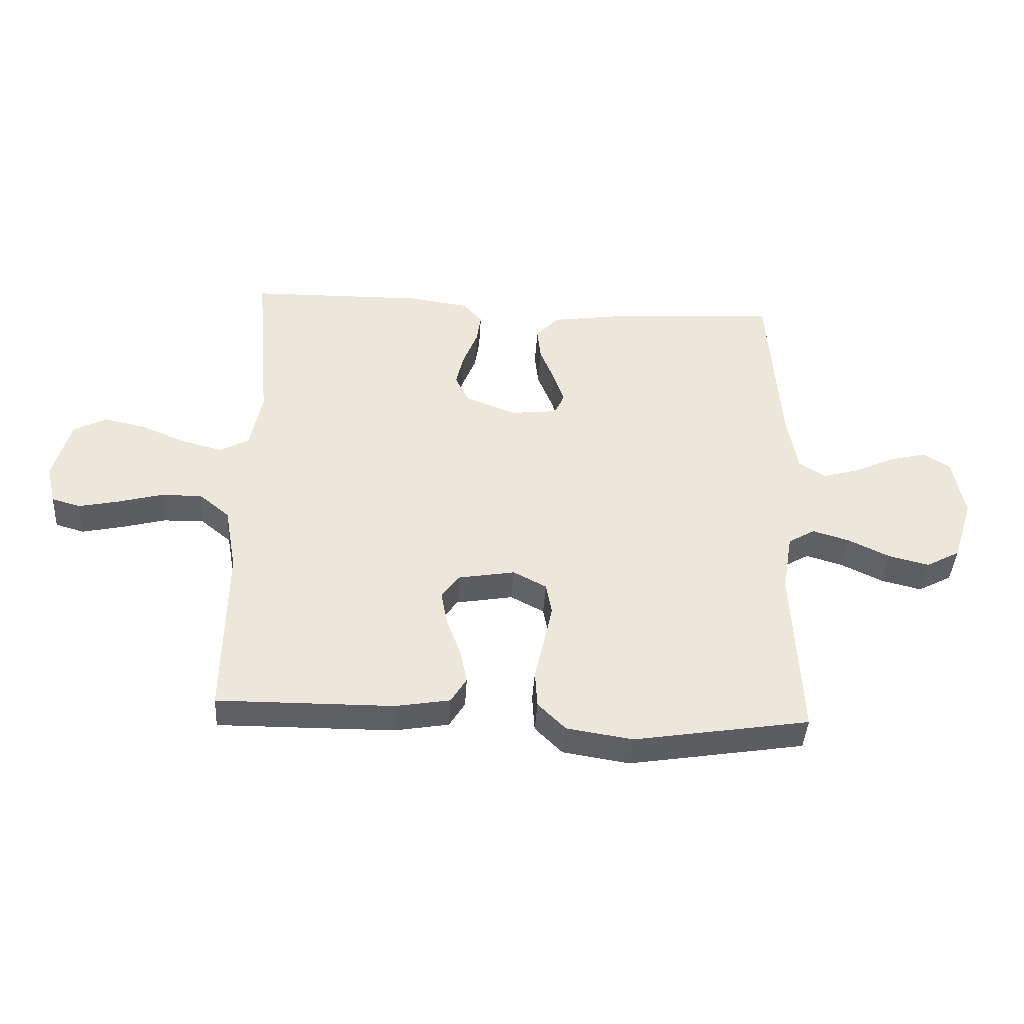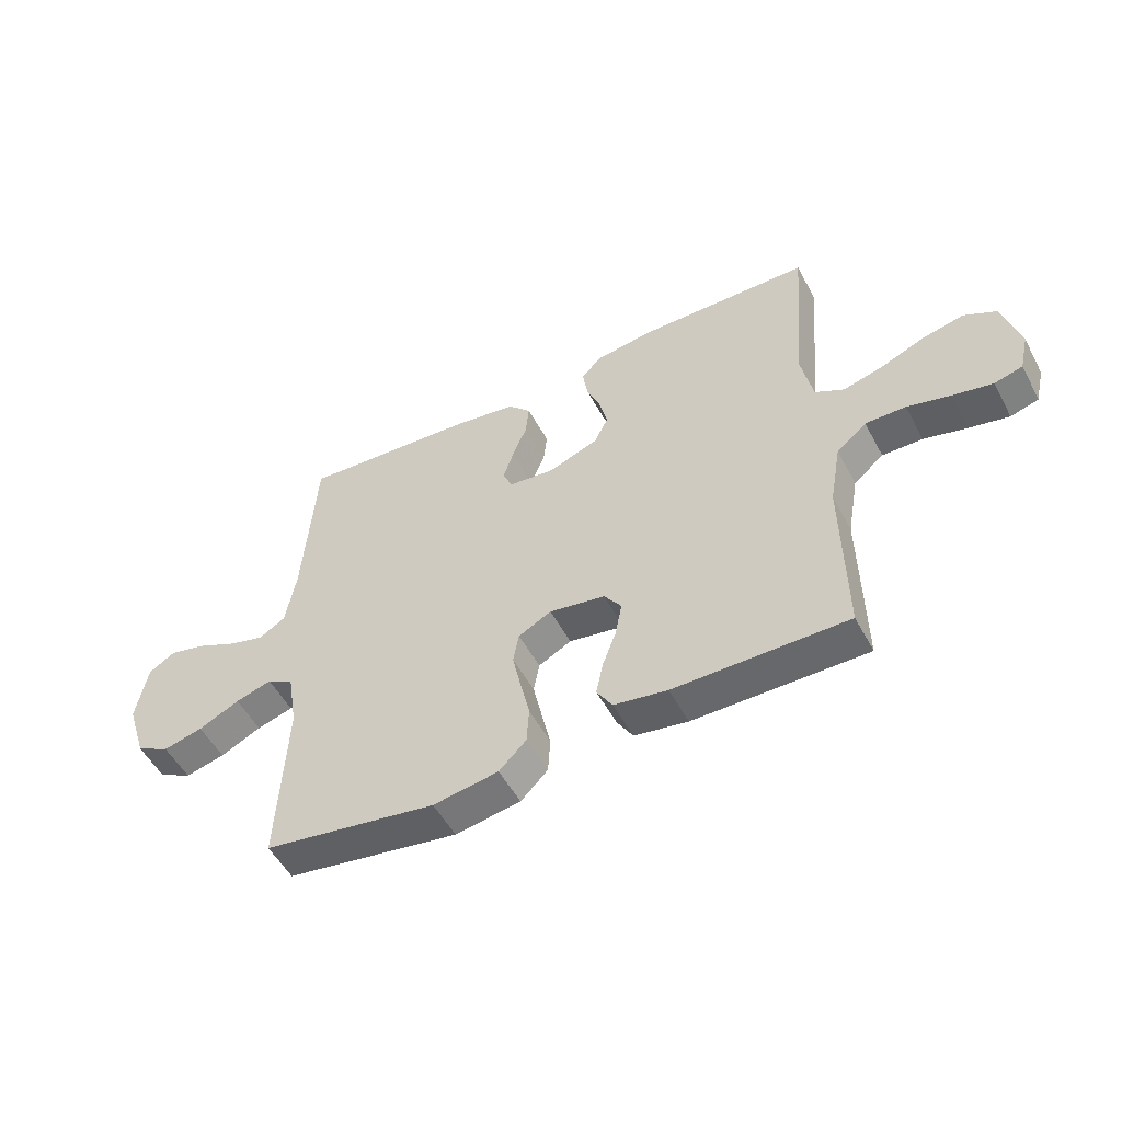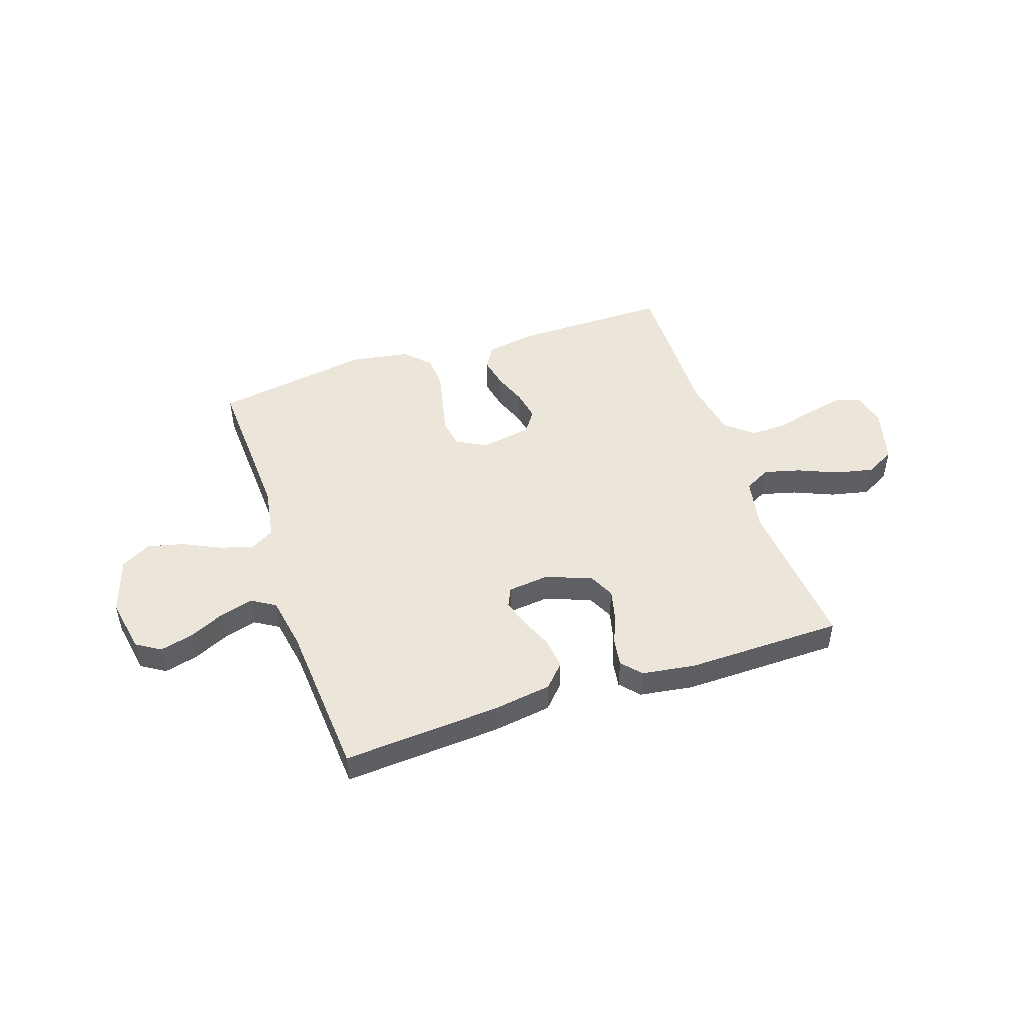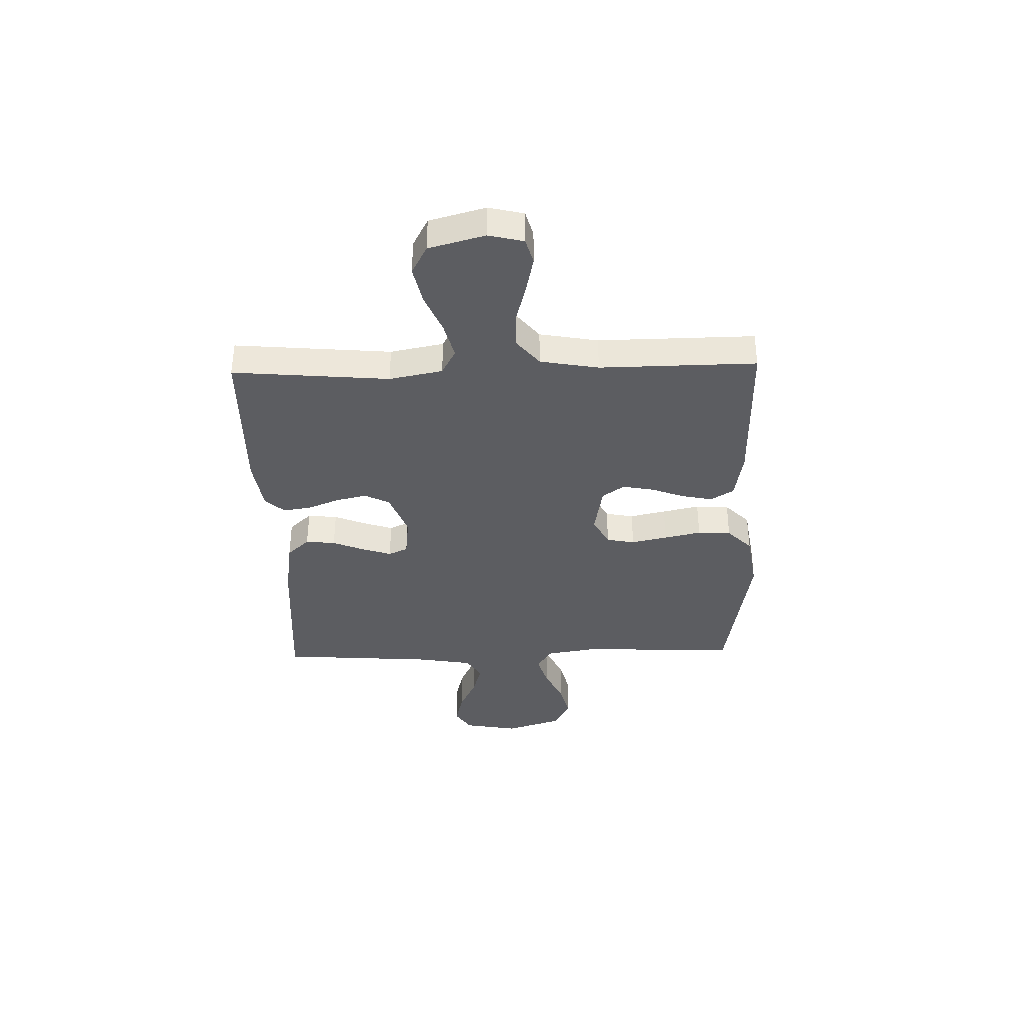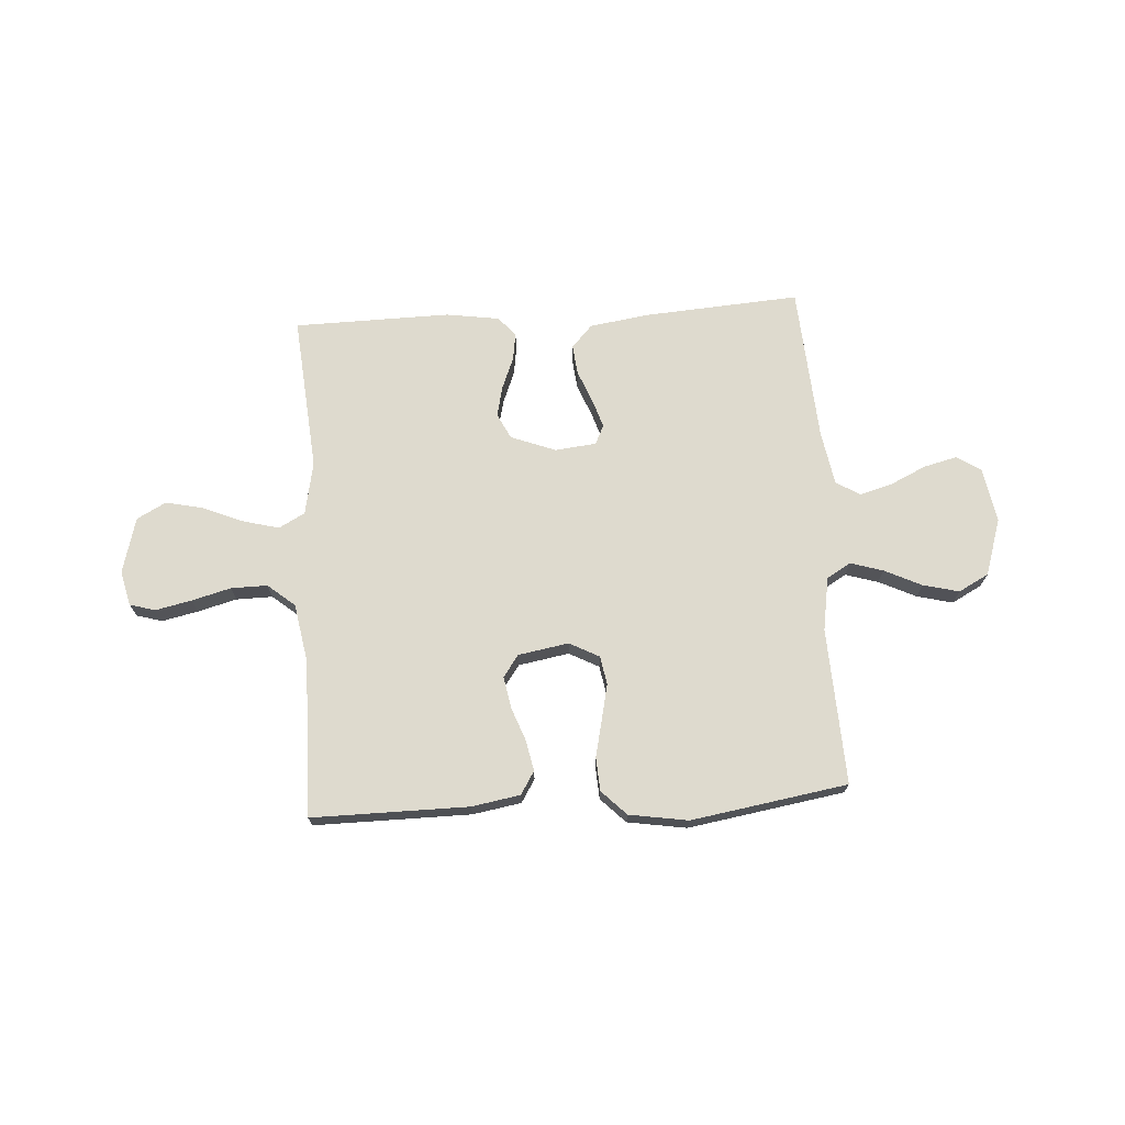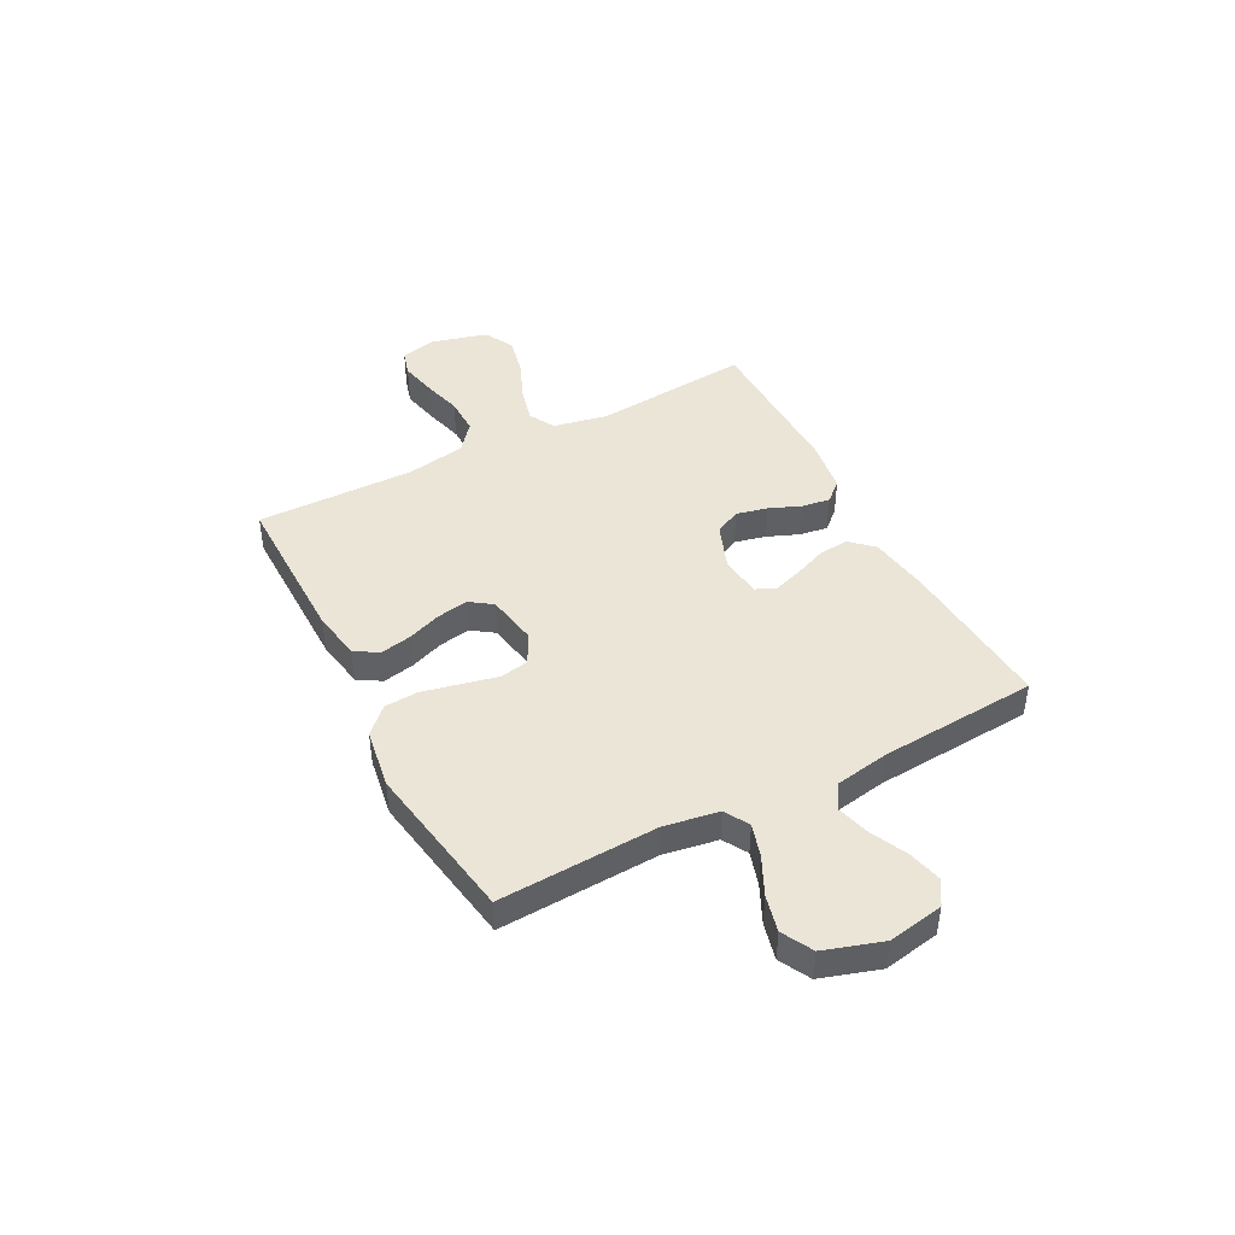
<metadata>
{"format":"obj","ext":"obj","renderer":"f3d","projection":"perspective","resolution":1024,"background":"white","views":[{"elev":-41.5,"azim":176.5,"up":"+Z"},{"elev":-52.5,"azim":27.7,"up":"+Z"},{"elev":47.9,"azim":-18.5,"up":"+Y"},{"elev":-37.2,"azim":91.5,"up":"+Y"},{"elev":71.1,"azim":176.4,"up":"+Y"},{"elev":44.0,"azim":-117.6,"up":"+Y"}]}
</metadata>
<code>
v 0.5 0.07 0.5
v 0.474 0.07 0.2
v 0.494 0.07 0.098
v 0.544 0.07 0.071
v 0.613 0.07 0.089
v 0.689 0.07 0.121
v 0.762 0.07 0.137
v 0.818 0.07 0.107
v 0.847 0.07 0
v 0.831 0.07 -0.067
v 0.782 0.07 -0.081
v 0.713 0.07 -0.066
v 0.638 0.07 -0.046
v 0.568 0.07 -0.045
v 0.516 0.07 -0.088
v 0.496 0.07 -0.2
v 0.5 0.07 -0.5
v 0.2 0.07 -0.498
v 0.107 0.07 -0.482
v 0.08 0.07 -0.438
v 0.092 0.07 -0.379
v 0.116 0.07 -0.315
v 0.127 0.07 -0.255
v 0.097 0.07 -0.213
v 0 0.07 -0.196
v -0.057 0.07 -0.226
v -0.067 0.07 -0.28
v -0.052 0.07 -0.349
v -0.036 0.07 -0.42
v -0.04 0.07 -0.484
v -0.087 0.07 -0.531
v -0.2 0.07 -0.549
v -0.5 0.07 -0.5
v -0.486 0.07 -0.2
v -0.503 0.07 -0.097
v -0.549 0.07 -0.07
v -0.612 0.07 -0.089
v -0.683 0.07 -0.123
v -0.752 0.07 -0.14
v -0.81 0.07 -0.109
v -0.845 0.07 0
v -0.826 0.07 0.106
v -0.78 0.07 0.135
v -0.716 0.07 0.119
v -0.648 0.07 0.087
v -0.585 0.07 0.069
v -0.539 0.07 0.097
v -0.521 0.07 0.2
v -0.5 0.07 0.5
v -0.2 0.07 0.479
v -0.087 0.07 0.462
v -0.047 0.07 0.419
v -0.053 0.07 0.362
v -0.078 0.07 0.3
v -0.096 0.07 0.245
v -0.079 0.07 0.208
v 0 0.07 0.199
v 0.087 0.07 0.232
v 0.111 0.07 0.281
v 0.097 0.07 0.34
v 0.073 0.07 0.4
v 0.065 0.07 0.453
v 0.098 0.07 0.49
v 0.2 0.07 0.505
v 0.5 0 0.5
v 0.474 0 0.2
v 0.494 0 0.098
v 0.544 0 0.071
v 0.613 0 0.089
v 0.689 0 0.121
v 0.762 0 0.137
v 0.818 0 0.107
v 0.847 0 0
v 0.831 0 -0.067
v 0.782 0 -0.081
v 0.713 0 -0.066
v 0.638 0 -0.046
v 0.568 0 -0.045
v 0.516 0 -0.088
v 0.496 0 -0.2
v 0.5 0 -0.5
v 0.2 0 -0.498
v 0.107 0 -0.482
v 0.08 0 -0.438
v 0.092 0 -0.379
v 0.116 0 -0.315
v 0.127 0 -0.255
v 0.097 0 -0.213
v 0 0 -0.196
v -0.057 0 -0.226
v -0.067 0 -0.28
v -0.052 0 -0.349
v -0.036 0 -0.42
v -0.04 0 -0.484
v -0.087 0 -0.531
v -0.2 0 -0.549
v -0.5 0 -0.5
v -0.486 0 -0.2
v -0.503 0 -0.097
v -0.549 0 -0.07
v -0.612 0 -0.089
v -0.683 0 -0.123
v -0.752 0 -0.14
v -0.81 0 -0.109
v -0.845 0 0
v -0.826 0 0.106
v -0.78 0 0.135
v -0.716 0 0.119
v -0.648 0 0.087
v -0.585 0 0.069
v -0.539 0 0.097
v -0.521 0 0.2
v -0.5 0 0.5
v -0.2 0 0.479
v -0.087 0 0.462
v -0.047 0 0.419
v -0.053 0 0.362
v -0.078 0 0.3
v -0.096 0 0.245
v -0.079 0 0.208
v 0 0 0.199
v 0.087 0 0.232
v 0.111 0 0.281
v 0.097 0 0.34
v 0.073 0 0.4
v 0.065 0 0.453
v 0.098 0 0.49
v 0.2 0 0.505
f 63 64 1 2
f 60 61 62 63
f 59 60 63 2
f 58 59 2 3
f 57 58 3 4
f 56 57 4
f 51 52 53 54
f 51 54 55
f 48 49 50 51
f 47 48 51 55
f 46 47 55 56
f 42 43 44 45
f 42 45 46
f 41 42 46
f 40 41 46
f 37 38 39 40
f 36 37 40 46
f 35 36 46 56
f 31 32 33 34
f 28 29 30 31
f 27 28 31 34
f 26 27 34 35
f 19 20 21 22
f 19 22 23
f 16 17 18 19
f 15 16 19 23
f 14 15 23 24
f 10 11 12 13
f 8 9 10 13
f 8 13 14
f 5 6 7 8
f 4 5 8 14
f 25 26 35 56
f 24 25 56
f 4 14 24 56
f 66 65 128 127
f 127 126 125 124
f 66 127 124 123
f 67 66 123 122
f 68 67 122 121
f 68 121 120
f 118 117 116 115
f 119 118 115
f 115 114 113 112
f 119 115 112 111
f 120 119 111 110
f 109 108 107 106
f 110 109 106
f 110 106 105
f 110 105 104
f 104 103 102 101
f 110 104 101 100
f 120 110 100 99
f 98 97 96 95
f 95 94 93 92
f 98 95 92 91
f 99 98 91 90
f 86 85 84 83
f 87 86 83
f 83 82 81 80
f 87 83 80 79
f 88 87 79 78
f 77 76 75 74
f 77 74 73 72
f 78 77 72
f 72 71 70 69
f 78 72 69 68
f 120 99 90 89
f 120 89 88
f 120 88 78 68
f 1 65 66 2
f 2 66 67 3
f 3 67 68 4
f 4 68 69 5
f 5 69 70 6
f 6 70 71 7
f 7 71 72 8
f 8 72 73 9
f 9 73 74 10
f 10 74 75 11
f 11 75 76 12
f 12 76 77 13
f 13 77 78 14
f 14 78 79 15
f 15 79 80 16
f 16 80 81 17
f 17 81 82 18
f 18 82 83 19
f 19 83 84 20
f 20 84 85 21
f 21 85 86 22
f 22 86 87 23
f 23 87 88 24
f 24 88 89 25
f 25 89 90 26
f 26 90 91 27
f 27 91 92 28
f 28 92 93 29
f 29 93 94 30
f 30 94 95 31
f 31 95 96 32
f 32 96 97 33
f 33 97 98 34
f 34 98 99 35
f 35 99 100 36
f 36 100 101 37
f 37 101 102 38
f 38 102 103 39
f 39 103 104 40
f 40 104 105 41
f 41 105 106 42
f 42 106 107 43
f 43 107 108 44
f 44 108 109 45
f 45 109 110 46
f 46 110 111 47
f 47 111 112 48
f 48 112 113 49
f 49 113 114 50
f 50 114 115 51
f 51 115 116 52
f 52 116 117 53
f 53 117 118 54
f 54 118 119 55
f 55 119 120 56
f 56 120 121 57
f 57 121 122 58
f 58 122 123 59
f 59 123 124 60
f 60 124 125 61
f 61 125 126 62
f 62 126 127 63
f 63 127 128 64
f 64 128 65 1

</code>
